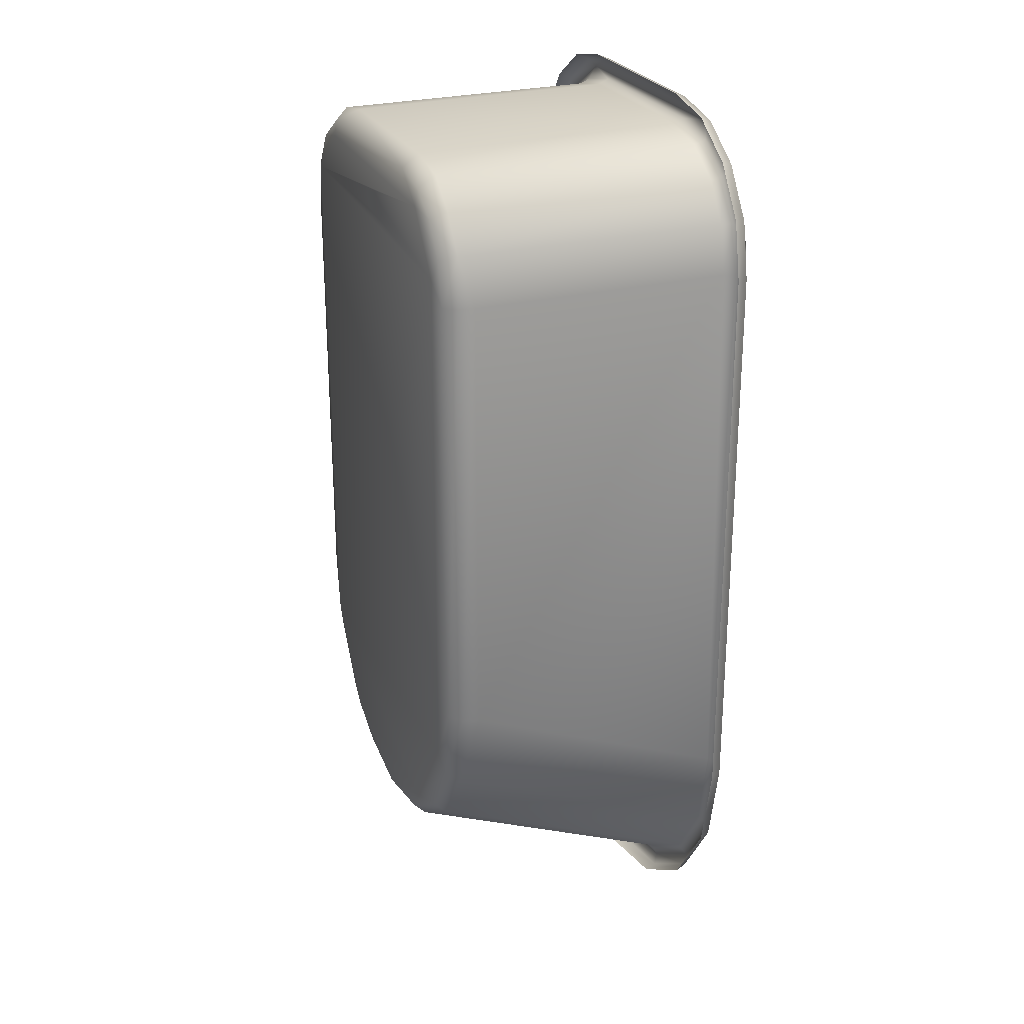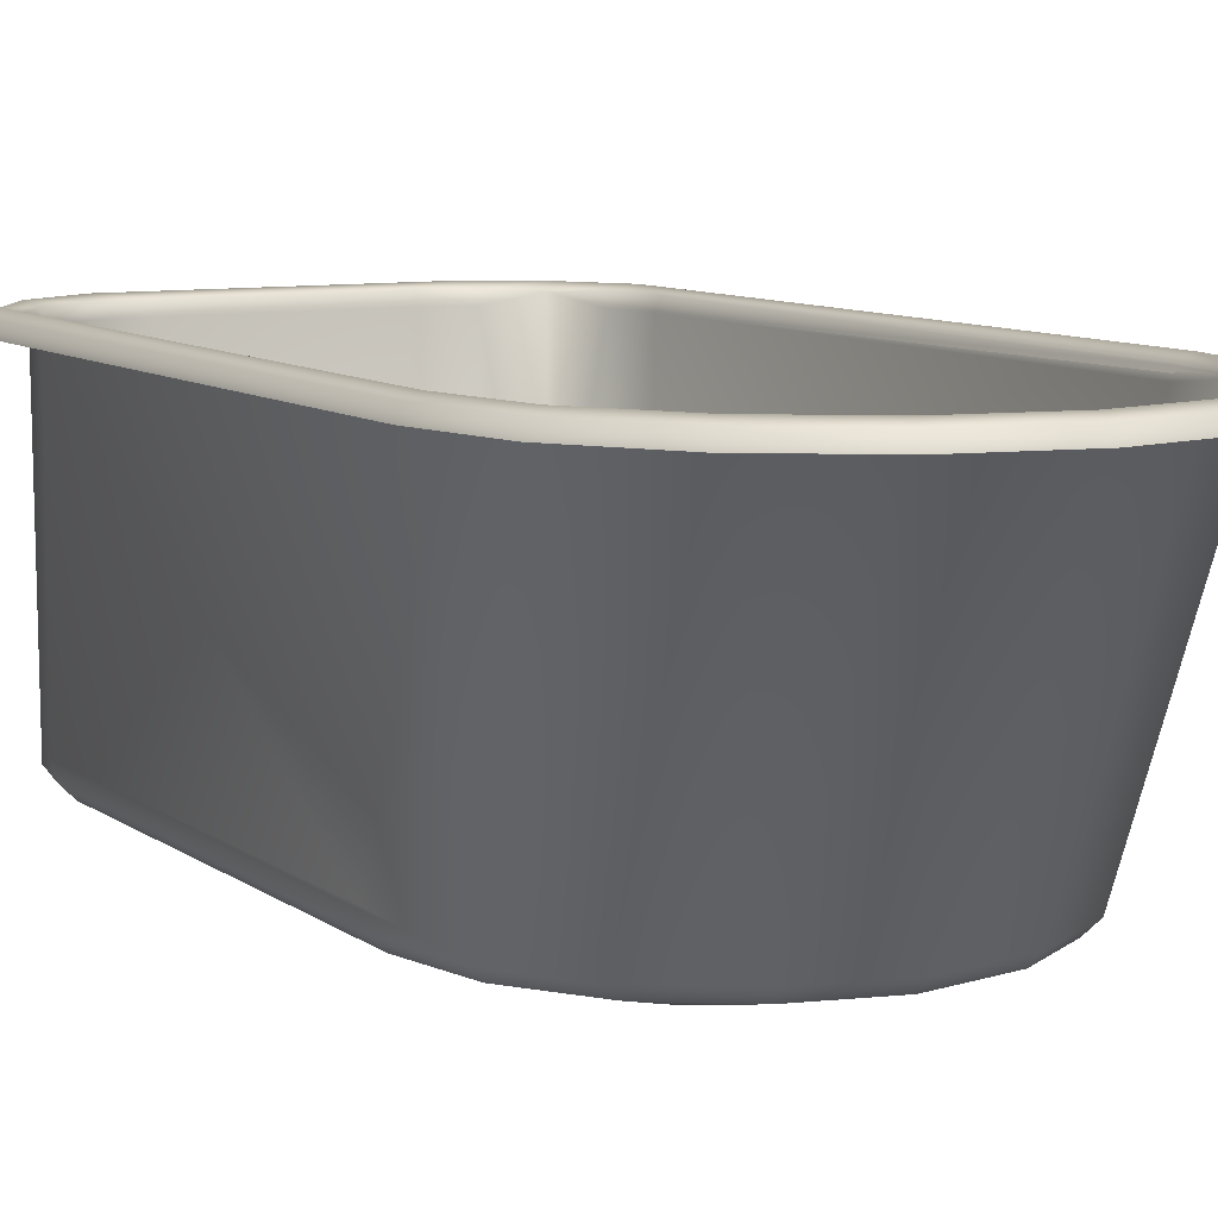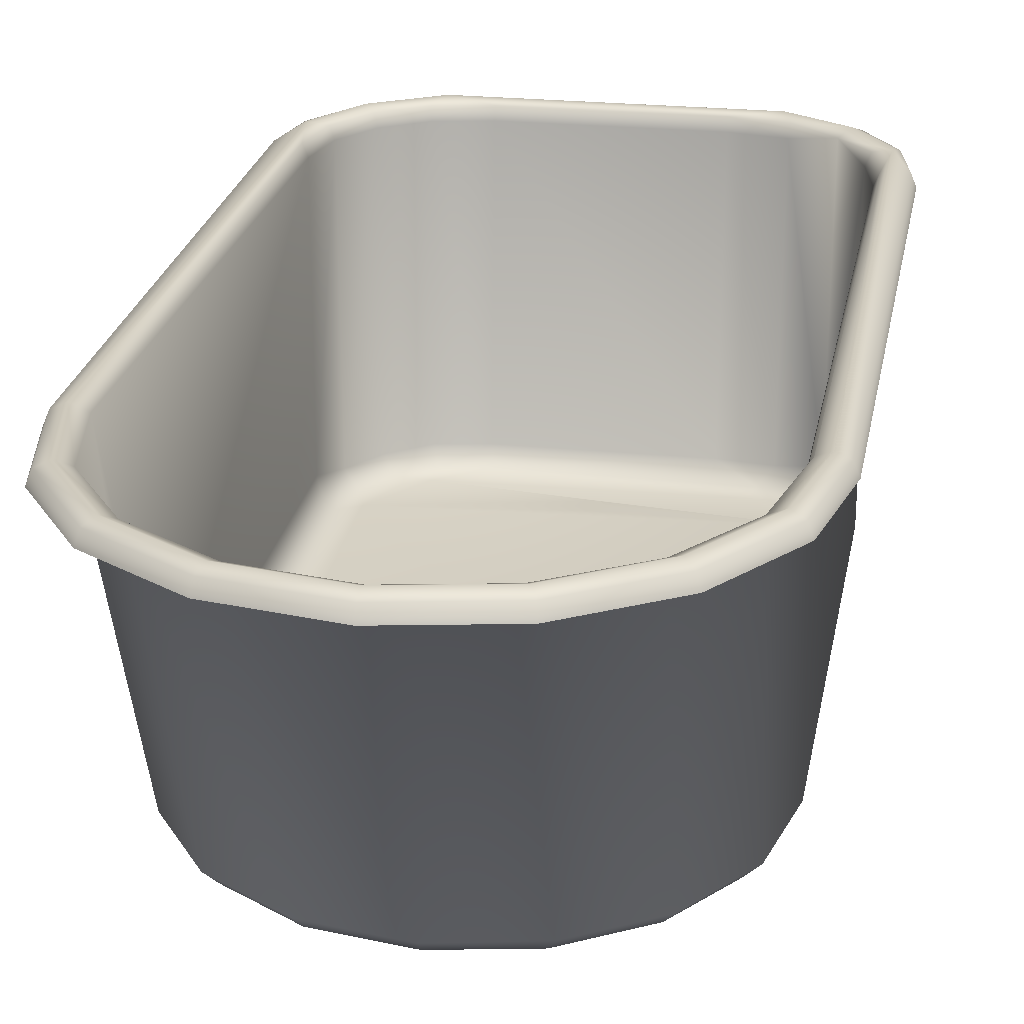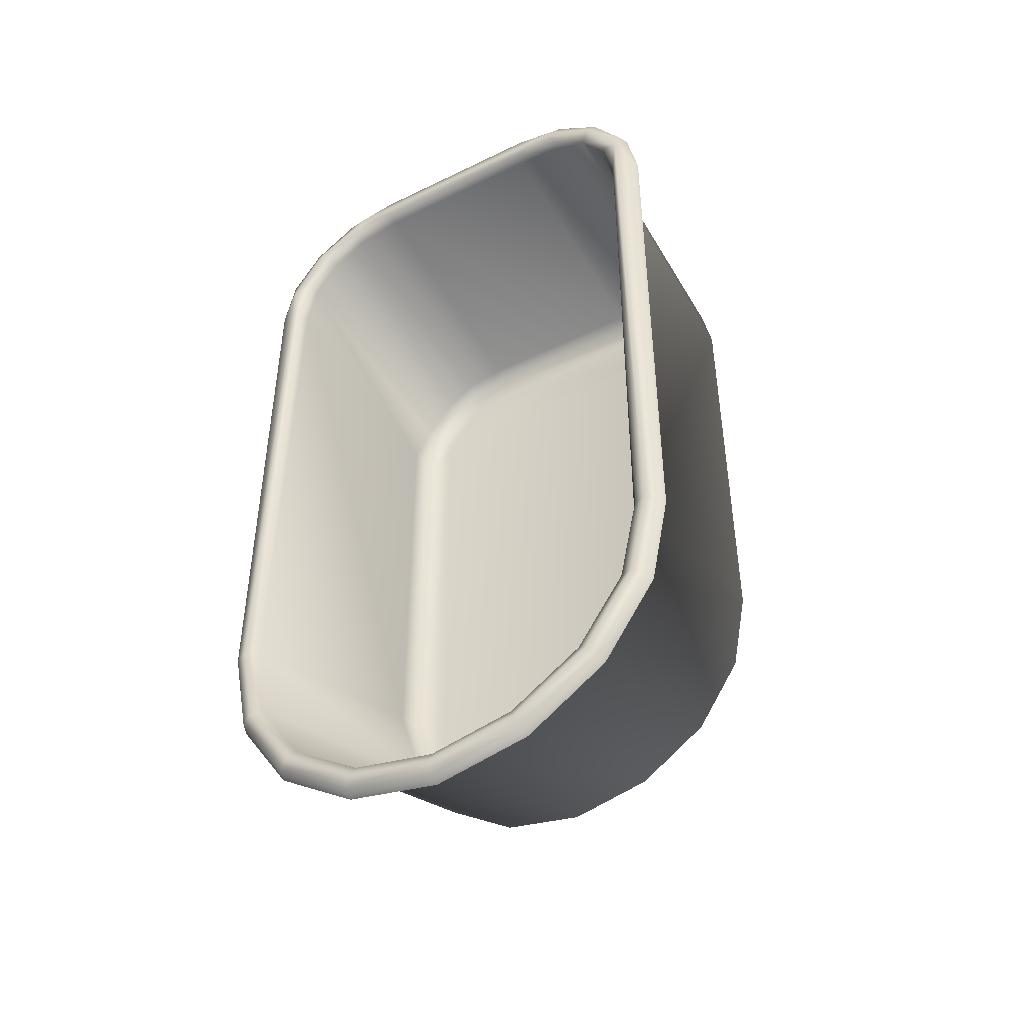
<metadata>
{"format":"obj","ext":"obj","renderer":"f3d","projection":"perspective","resolution":1024,"background":"white","views":[{"elev":25.7,"azim":-111.8,"up":"+Y"},{"elev":8.7,"azim":-28.6,"up":"+Z"},{"elev":23.1,"azim":9.8,"up":"+Z"},{"elev":-46.3,"azim":29.2,"up":"+Y"}]}
</metadata>
<code>
v 8.855 27.89 8.75
v 5.832 28.79 9.457
v 5.803 28.5 8.75
v 8.969 28.17 9.457
v 8.969 28.17 9.457
v 8.855 27.89 8.75
v 5.832 28.79 9.457
v 5.803 28.5 8.75
v 11.38 26.41 9.339
v 11.38 26.41 9.339
v 8.556 29.15 9.755
v 8.556 29.15 9.755
v -5.803 28.5 8.75
v -5.832 28.79 9.457
v -5.803 28.5 8.75
v -5.832 28.79 9.457
v 8.755 27.81 -8.475
v 5.672 28.39 -8.54
v 8.755 27.81 -8.475
v 5.672 28.39 -8.54
v 13.17 23.97 9.457
v 12.89 23.86 8.75
v 13.17 23.97 9.457
v 12.89 23.86 8.75
v 12 27 9.75
v 12 27 9.75
v 11.28 26.28 -7.75
v 11.28 26.28 -7.75
v 9.521 29.5 9.457
v 5.971 30.21 9.457
v 9.521 29.5 9.457
v 5.971 30.21 9.457
v -8.308 29.26 9.755
v -8.308 29.26 9.755
v -8.855 27.89 8.75
v -8.969 28.17 9.457
v -8.855 27.89 8.75
v -8.969 28.17 9.457
v -5.957 28.36 -8.513
v -5.957 28.36 -8.513
v 13.79 20.83 9.457
v 13.5 20.8 8.75
v 13.79 20.83 9.457
v 13.5 20.8 8.75
v 14.21 23.43 9.755
v 14.21 23.43 9.755
v 12.8 23.77 -8.519
v 12.8 23.77 -8.519
v 12.51 27.51 9.457
v 12.51 27.51 9.457
v 11.08 26.08 -8.75
v 11.08 26.08 -8.75
v 6 30.5 8.75
v 9.636 29.78 8.75
v 9.636 29.78 8.75
v 6 30.5 8.75
v -5.971 30.21 9.457
v -5.971 30.21 9.457
v -11.28 26.28 8.75
v -11.49 26.49 9.457
v -11.28 26.28 8.75
v -11.49 26.49 9.457
v -8.867 27.76 -8.475
v -8.867 27.76 -8.475
v 7.944 27.2 -9.482
v 7.944 27.2 -9.482
v 13.79 -14.83 9.457
v 13.5 -14.8 8.75
v 13.62 -15.04 9.297
v 13.39 20.71 -8.519
v 13.39 20.71 -8.519
v 14.5 24.52 9.457
v 14.5 24.52 9.457
v 12.72 27.72 8.75
v 12.72 27.72 8.75
v 10.55 25.55 -9.482
v 10.55 25.55 -9.482
v -6 30.5 8.75
v -6 30.5 8.75
v -9.521 29.5 9.457
v -9.521 29.5 9.457
v -12 27 9.75
v -12 27 9.75
v -12.89 23.86 8.75
v -13.17 23.97 9.457
v -13.17 23.97 9.457
v -12.89 23.86 8.75
v -11.16 26.19 -8.555
v -11.16 26.19 -8.555
v -5.705 27.5 -9.482
v -5.705 27.5 -9.482
v 7.445 26.31 -9.751
v 7.445 26.31 -9.751
v 12.56 -20.37 9.371
v 12.56 -20.37 9.371
v 14.5 -14.9 9.75
v 14.5 -14.9 9.75
v 13.36 -7.768 -8.566
v 13.36 -7.768 -8.566
v 15.21 20.97 9.457
v 15.21 20.97 9.457
v 14.78 24.64 8.75
v 14.78 24.64 8.75
v 11.95 23.46 -9.482
v 11.95 23.46 -9.482
v 11.13 23.28 -9.752
v 11.13 23.28 -9.752
v -9.635 29.78 8.75
v -9.635 29.78 8.75
v -12.51 27.51 9.457
v -12.51 27.51 9.457
v -14.21 23.43 9.755
v -14.21 23.43 9.755
v -13.5 20.8 8.75
v -13.79 20.83 9.457
v -13.79 20.83 9.457
v -13.5 20.8 8.75
v -12.75 23.86 -8.54
v -12.75 23.86 -8.54
v -8.465 26.95 -9.482
v -8.465 26.95 -9.482
v -8.704 25.93 -9.754
v -0.449 24.55 -9.75
v 0.2819 24.64 -9.75
v -11.41 22.08 -9.751
v -0.7309 23.87 -9.75
v -0.2819 23.28 -9.75
v 11.01 -11.23 -9.751
v -11.01 -11.23 -9.751
v -6.787 -17.4 -9.754
v 6.785 -17.4 -9.755
v -4e-06 -20.29 -9.567
v 0.7309 24.06 -9.75
v 0.449 23.38 -9.75
v -0.2819 23.28 -9.75
v 0.449 23.38 -9.75
v 0.7309 24.06 -9.75
v 0.2819 24.64 -9.75
v -8.704 25.93 -9.754
v -4e-06 -20.29 -9.567
v -6.787 -17.4 -9.754
v 6.785 -17.4 -9.755
v 11.01 -11.23 -9.751
v -11.01 -11.23 -9.751
v -11.41 22.08 -9.751
v -0.7309 23.87 -9.75
v -0.449 24.55 -9.75
v 9.625 -24.77 9.424
v 9.625 -24.77 9.424
v 13.38 -20.54 9.75
v 13.38 -20.54 9.75
v 12.26 -13 -8.683
v 12.26 -13 -8.683
v 15.21 -14.97 9.457
v 15.21 -14.97 9.457
v 15.5 21 8.75
v 15.5 21 8.75
v 12.5 20.7 -9.482
v 12.5 20.7 -9.482
v -12.72 27.72 8.75
v -12.72 27.72 8.75
v -14.5 24.52 9.457
v -14.5 24.52 9.457
v -13.66 -14.75 9.307
v -13.66 -14.75 9.307
v -13.5 20.8 -7.75
v -13.5 20.8 -7.75
v -10.55 25.55 -9.482
v -10.55 25.55 -9.482
v 8.797 -16.8 -9.482
v 4.761 -19.49 -9.482
v 4.761 -19.49 -9.482
v 8.797 -16.8 -9.482
v 11.49 -12.76 -9.482
v 11.49 -12.76 -9.482
v 12.5 -7.705 -9.482
v 12.5 -7.705 -9.482
v -11.95 23.46 -9.482
v -11.95 23.46 -9.482
v -12.5 20.7 -9.482
v -12.5 20.7 -9.482
v -12.5 -7.705 -9.482
v -12.5 -7.705 -9.482
v -11.49 -12.76 -9.482
v -11.49 -12.76 -9.482
v -8.797 -16.8 -9.482
v -8.797 -16.8 -9.482
v -4.761 -19.49 -9.482
v -4.761 -19.49 -9.482
v 5.22 -27.72 9.45
v 5.22 -27.72 9.45
v 10.24 -25.24 9.75
v 10.24 -25.24 9.75
v 9.378 -17.25 -8.762
v 9.378 -17.25 -8.762
v 14.04 -20.82 9.457
v 14.04 -20.82 9.457
v 15.5 -15 8.75
v 15.5 -15 8.75
v -14.78 24.64 8.75
v -14.78 24.64 8.75
v -15.21 20.97 9.457
v -15.21 20.97 9.457
v -14.5 -14.9 9.75
v -14.5 -14.9 9.75
v -12.62 -20.26 9.387
v -12.62 -20.26 9.387
v -13.5 -7.803 -7.75
v -13.5 -7.803 -7.75
v -13.23 20.78 -8.75
v -13.23 20.78 -8.75
v 5.111 -20.12 -8.74
v 5.111 -20.12 -8.74
v -13.23 -7.777 -8.75
v -13.23 -7.777 -8.75
v -12.3 -12.96 -8.654
v -12.3 -12.96 -8.654
v -9.374 -17.27 -8.752
v -9.374 -17.27 -8.752
v -5.037 -20.16 -8.747
v -5.037 -20.16 -8.747
v 0.0478 -21.14 -8.766
v 0.0478 -21.14 -8.766
v 0.000499 -28.76 9.457
v 0.000499 -28.76 9.457
v 5.541 -28.38 9.75
v 5.541 -28.38 9.75
v 10.75 -25.75 9.457
v 10.75 -25.75 9.457
v 14.32 -20.93 8.75
v 14.32 -20.93 8.75
v -15.5 21 8.75
v -15.5 21 8.75
v -15.21 -14.97 9.457
v -15.21 -14.97 9.457
v -13.38 -20.54 9.75
v -13.38 -20.54 9.75
v -9.674 -24.73 9.433
v -9.674 -24.73 9.433
v -5.236 -27.72 9.452
v -5.236 -27.72 9.452
v 0 -29.48 9.75
v 0 -29.48 9.75
v 5.817 -29.04 9.457
v 5.817 -29.04 9.457
v 10.96 -25.96 8.75
v 10.96 -25.96 8.75
v -15.5 -15 8.75
v -15.5 -15 8.75
v -14.04 -20.82 9.457
v -14.04 -20.82 9.457
v -10.24 -25.24 9.75
v -10.24 -25.24 9.75
v -5.541 -28.38 9.75
v -5.541 -28.38 9.75
v 0 -30.2 9.457
v 0 -30.2 9.457
v 5.932 -29.32 8.75
v 5.932 -29.32 8.75
v -14.32 -20.93 8.75
v -14.32 -20.93 8.75
v -10.75 -25.75 9.457
v -10.75 -25.75 9.457
v -5.817 -29.04 9.457
v -5.817 -29.04 9.457
v 0 -30.5 8.75
v 0 -30.5 8.75
v -10.96 -25.96 8.75
v -10.96 -25.96 8.75
v -5.932 -29.32 8.75
v -5.932 -29.32 8.75
v -0.449 24.55 -9.75
v 0.7309 24.06 -9.75
v 0.2819 24.64 -9.75
v -0.7309 23.87 -9.75
v 0.449 23.38 -9.75
v -0.2819 23.28 -9.75
v -0.2819 23.28 -9.75
v -0.7309 23.87 -9.75
v 0.449 23.38 -9.75
v 0.7309 24.06 -9.75
v -0.449 24.55 -9.75
v 0.2819 24.64 -9.75
f 1 2 3
f 2 1 4
f 5 6 7
f 8 7 6
f 9 4 1
f 6 5 10
f 11 2 4
f 5 7 12
f 13 2 14
f 2 13 3
f 8 15 7
f 16 7 15
f 17 3 18
f 3 17 1
f 6 19 8
f 20 8 19
f 21 9 22
f 24 10 23
f 4 25 11
f 25 4 9
f 10 5 26
f 12 26 5
f 27 1 17
f 1 27 9
f 10 28 6
f 19 6 28
f 11 29 30
f 32 31 12
f 33 2 11
f 2 33 14
f 16 34 7
f 12 7 34
f 35 14 36
f 14 35 13
f 15 37 16
f 38 16 37
f 18 13 39
f 13 18 3
f 8 20 15
f 40 15 20
f 41 22 42
f 22 41 21
f 23 43 24
f 44 24 43
f 9 45 25
f 45 9 21
f 23 10 46
f 26 46 10
f 22 27 47
f 27 22 9
f 10 24 28
f 48 28 24
f 11 49 29
f 49 11 25
f 26 12 50
f 31 50 12
f 17 51 27
f 28 52 19
f 29 53 30
f 53 29 54
f 55 31 56
f 32 56 31
f 33 30 57
f 30 33 11
f 12 34 32
f 58 32 34
f 14 33 36
f 38 34 16
f 59 36 60
f 36 59 35
f 37 61 38
f 62 38 61
f 39 35 63
f 35 39 13
f 15 40 37
f 64 37 40
f 18 65 17
f 19 66 20
f 67 42 68
f 42 67 41
f 43 69 44
f 45 21 41
f 43 23 46
f 42 47 70
f 47 42 22
f 24 44 48
f 71 48 44
f 25 72 49
f 72 25 45
f 46 26 73
f 50 73 26
f 51 47 27
f 28 48 52
f 49 54 29
f 54 49 74
f 75 50 55
f 31 55 50
f 65 51 17
f 51 65 76
f 77 66 52
f 19 52 66
f 57 53 78
f 53 57 30
f 32 58 56
f 79 56 58
f 80 33 57
f 58 34 81
f 82 36 33
f 36 82 60
f 62 83 38
f 34 38 83
f 60 84 59
f 84 60 85
f 86 62 87
f 61 87 62
f 63 59 88
f 59 63 35
f 37 64 61
f 89 61 64
f 90 18 39
f 18 90 65
f 66 91 20
f 40 20 91
f 68 94 67
f 41 96 45
f 96 41 67
f 69 43 97
f 46 97 43
f 68 70 98
f 70 68 42
f 44 69 71
f 99 71 69
f 45 100 72
f 73 101 46
f 49 102 74
f 102 49 72
f 73 50 103
f 75 103 50
f 76 47 51
f 47 76 104
f 105 77 48
f 52 48 77
f 92 76 65
f 76 92 106
f 107 93 77
f 66 77 93
f 80 78 108
f 78 80 57
f 58 81 79
f 109 79 81
f 110 33 80
f 33 110 82
f 83 111 34
f 81 34 111
f 112 60 82
f 60 112 85
f 86 113 62
f 83 62 113
f 85 114 84
f 114 85 115
f 116 86 117
f 87 117 86
f 59 118 88
f 118 59 84
f 87 61 119
f 89 119 61
f 120 39 63
f 39 120 90
f 91 121 40
f 64 40 121
f 90 92 65
f 92 90 122
f 139 91 93
f 66 93 91
f 122 123 124
f 123 122 125
f 123 125 126
f 126 125 127
f 127 125 106
f 106 125 128
f 128 125 129
f 128 129 130
f 128 130 131
f 131 130 132
f 92 122 106
f 106 122 124
f 106 124 133
f 106 133 134
f 106 134 127
f 135 136 107
f 136 137 107
f 137 138 107
f 138 139 107
f 107 139 93
f 140 141 142
f 142 141 143
f 141 144 143
f 144 145 143
f 143 145 107
f 107 145 135
f 135 145 146
f 146 145 147
f 145 139 147
f 138 147 139
f 94 96 67
f 96 94 150
f 151 95 97
f 69 97 95
f 94 98 152
f 98 94 68
f 69 95 99
f 153 99 95
f 45 154 100
f 154 45 96
f 97 46 155
f 101 155 46
f 72 156 102
f 156 72 100
f 101 73 157
f 103 157 73
f 70 104 158
f 104 70 47
f 48 71 105
f 159 105 71
f 106 104 76
f 77 105 107
f 110 108 160
f 108 110 80
f 81 111 109
f 161 109 111
f 162 82 110
f 82 162 112
f 113 163 83
f 111 83 163
f 85 112 115
f 116 113 86
f 115 164 114
f 117 165 116
f 84 166 118
f 166 84 114
f 117 87 167
f 119 167 87
f 88 120 63
f 120 88 168
f 169 89 121
f 64 121 89
f 120 122 90
f 91 139 121
f 170 131 171
f 172 142 173
f 131 174 128
f 174 131 170
f 173 142 175
f 143 175 142
f 176 128 174
f 175 143 177
f 106 176 158
f 176 106 128
f 143 107 177
f 159 177 107
f 106 158 104
f 105 159 107
f 168 122 120
f 121 139 169
f 178 122 168
f 122 178 125
f 145 179 139
f 169 139 179
f 180 125 178
f 179 145 181
f 125 180 182
f 125 182 129
f 144 183 145
f 183 181 145
f 129 182 184
f 185 183 144
f 184 130 129
f 130 184 186
f 187 185 141
f 144 141 185
f 130 186 188
f 189 187 141
f 188 132 130
f 141 140 189
f 132 171 131
f 142 172 140
f 148 150 94
f 150 148 192
f 193 149 151
f 95 151 149
f 148 152 194
f 152 148 94
f 95 149 153
f 195 153 149
f 150 154 96
f 154 150 196
f 197 151 155
f 97 155 151
f 100 198 156
f 198 100 154
f 155 101 199
f 157 199 101
f 98 158 176
f 158 98 70
f 71 99 159
f 177 159 99
f 162 160 200
f 160 162 110
f 111 163 161
f 201 161 163
f 202 112 162
f 163 113 203
f 204 115 112
f 115 204 164
f 165 205 116
f 113 116 205
f 114 208 166
f 208 114 164
f 165 117 209
f 167 209 117
f 210 118 166
f 167 119 211
f 118 168 88
f 168 118 178
f 179 119 169
f 89 169 119
f 171 194 170
f 194 171 212
f 213 172 195
f 173 195 172
f 170 152 174
f 152 170 194
f 195 173 153
f 175 153 173
f 152 176 174
f 176 152 98
f 99 153 177
f 175 177 153
f 118 180 178
f 180 118 210
f 211 119 181
f 179 181 119
f 180 210 182
f 182 210 214
f 215 211 183
f 183 211 181
f 214 184 182
f 184 214 216
f 217 215 185
f 183 185 215
f 216 186 184
f 186 216 218
f 219 217 187
f 185 187 217
f 218 188 186
f 188 218 220
f 221 219 189
f 187 189 219
f 222 188 220
f 188 222 132
f 140 223 189
f 221 189 223
f 222 171 132
f 171 222 212
f 213 223 172
f 140 172 223
f 190 192 148
f 192 190 226
f 227 191 193
f 149 193 191
f 190 194 212
f 194 190 148
f 149 191 195
f 213 195 191
f 192 196 150
f 196 192 228
f 229 193 197
f 151 197 193
f 154 230 198
f 230 154 196
f 197 155 231
f 199 231 155
f 232 162 200
f 162 232 202
f 203 233 163
f 201 163 233
f 234 112 202
f 112 234 204
f 205 235 113
f 203 113 235
f 204 206 164
f 206 204 236
f 237 205 207
f 165 207 205
f 164 216 208
f 216 164 206
f 207 165 217
f 209 217 165
f 210 166 214
f 214 166 208
f 209 167 215
f 215 167 211
f 208 216 214
f 215 217 209
f 224 226 190
f 226 224 242
f 243 225 227
f 191 227 225
f 224 212 222
f 212 224 190
f 191 225 213
f 223 213 225
f 226 228 192
f 228 226 244
f 245 227 229
f 193 229 227
f 196 246 230
f 246 196 228
f 229 197 247
f 231 247 197
f 234 232 248
f 232 234 202
f 203 235 233
f 249 233 235
f 234 236 204
f 236 234 250
f 251 235 237
f 205 237 235
f 236 238 206
f 238 236 252
f 253 237 239
f 207 239 237
f 206 218 216
f 218 206 238
f 239 207 219
f 217 219 207
f 238 220 218
f 220 238 240
f 241 239 221
f 219 221 239
f 240 222 220
f 222 240 224
f 225 241 223
f 221 223 241
f 254 224 240
f 224 254 242
f 243 255 225
f 241 225 255
f 242 244 226
f 244 242 256
f 257 243 245
f 227 245 243
f 258 228 244
f 228 258 246
f 247 259 229
f 245 229 259
f 250 248 260
f 248 250 234
f 235 251 249
f 261 249 251
f 250 252 236
f 252 250 262
f 263 251 253
f 237 253 251
f 252 240 238
f 240 252 254
f 255 253 241
f 239 241 253
f 264 242 254
f 242 264 256
f 257 265 243
f 255 243 265
f 266 244 256
f 244 266 258
f 259 267 245
f 257 245 267
f 262 260 268
f 260 262 250
f 251 263 261
f 269 261 263
f 262 254 252
f 254 262 264
f 265 263 255
f 253 255 263
f 266 264 270
f 264 266 256
f 257 267 265
f 271 265 267
f 270 262 268
f 262 270 264
f 265 271 263
f 269 263 271
f 272 273 274
f 273 272 275
f 273 275 276
f 276 275 277
f 278 279 280
f 280 279 281
f 279 282 281
f 283 281 282

</code>
